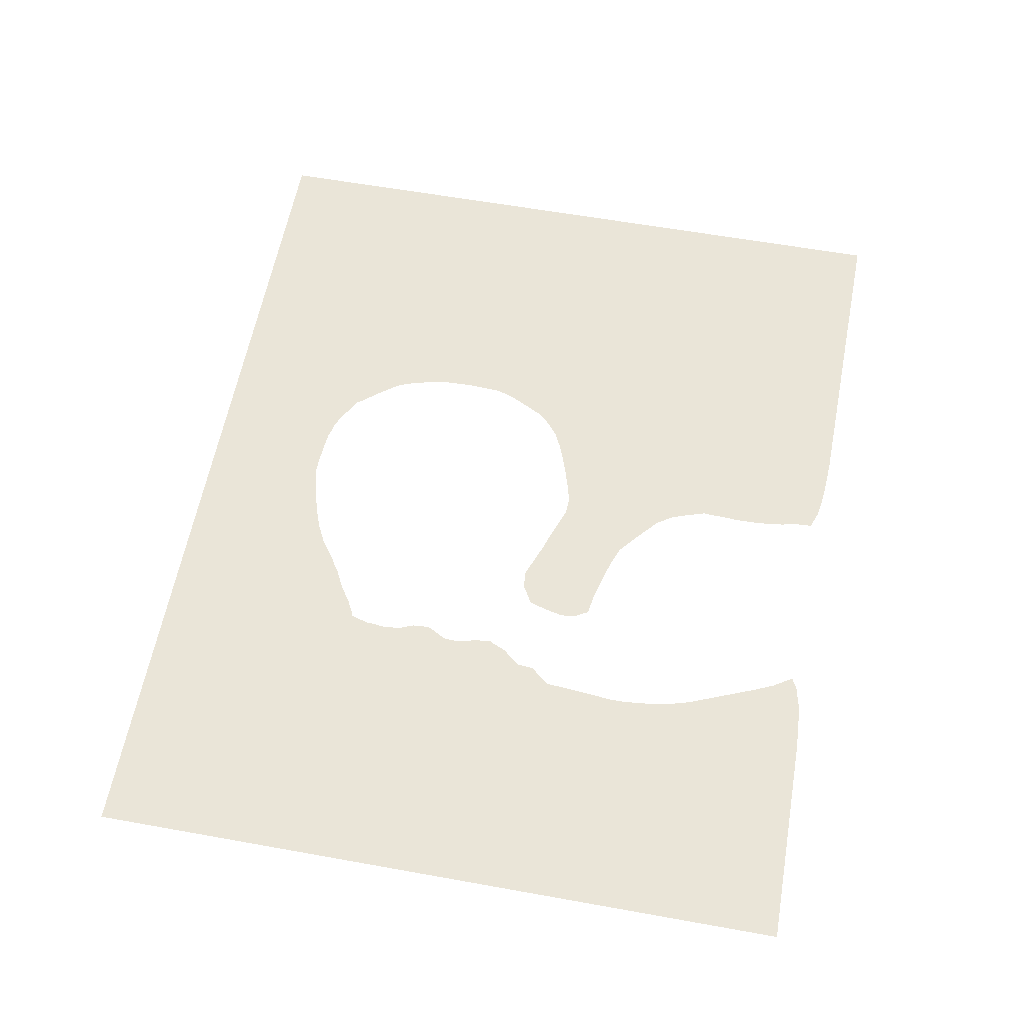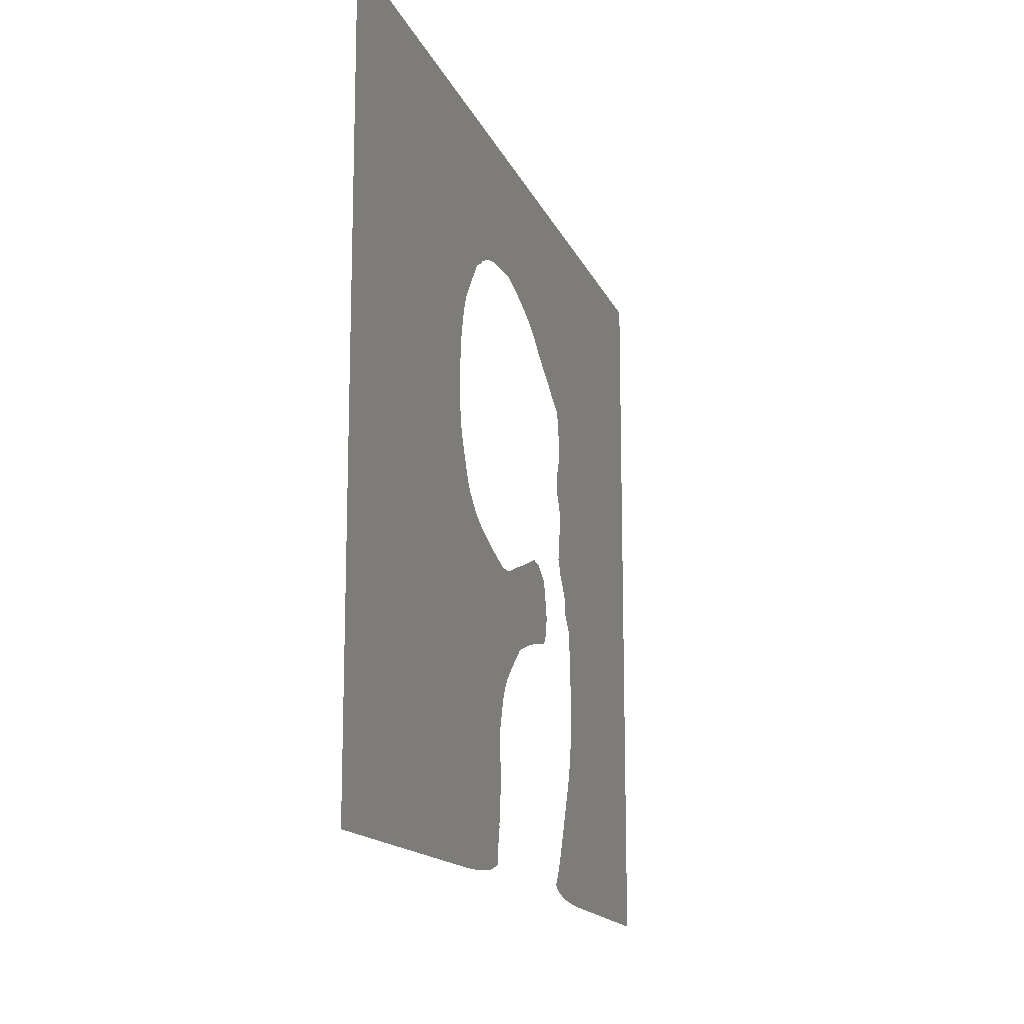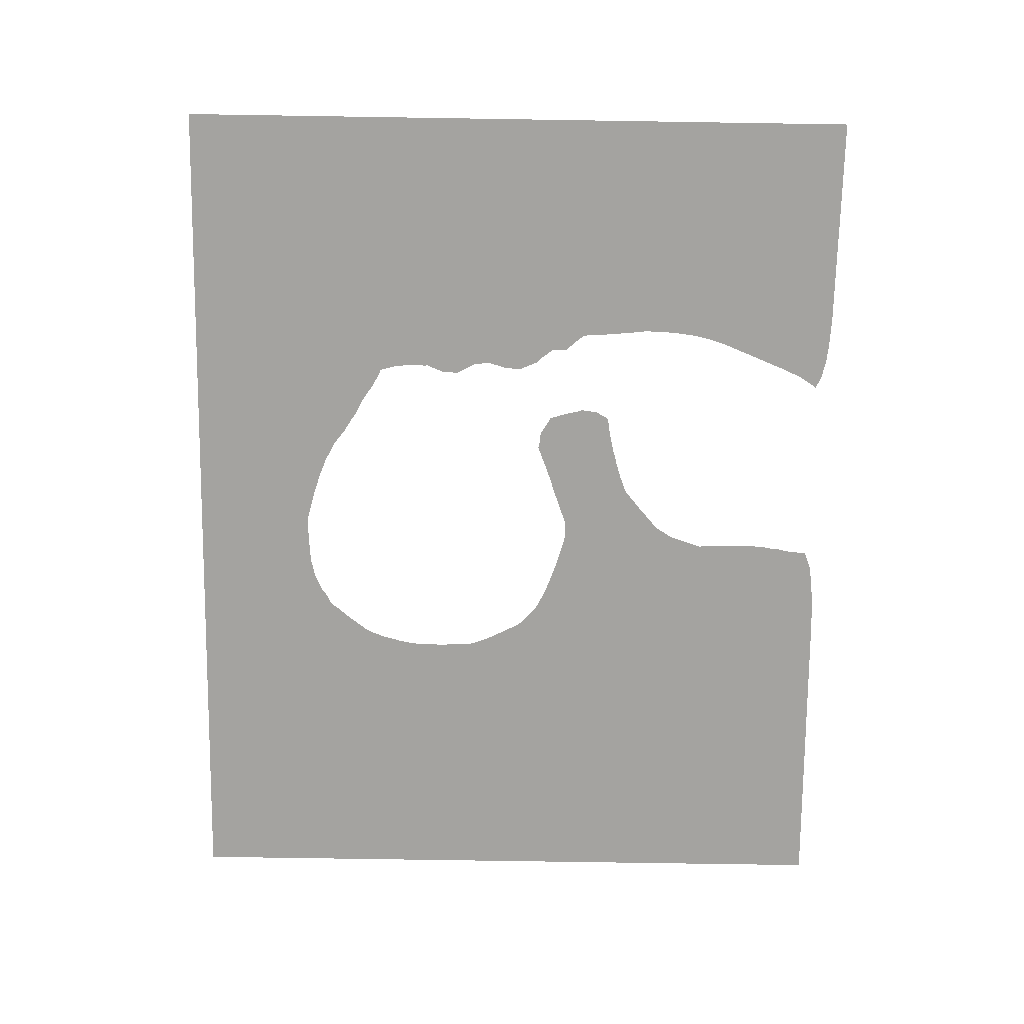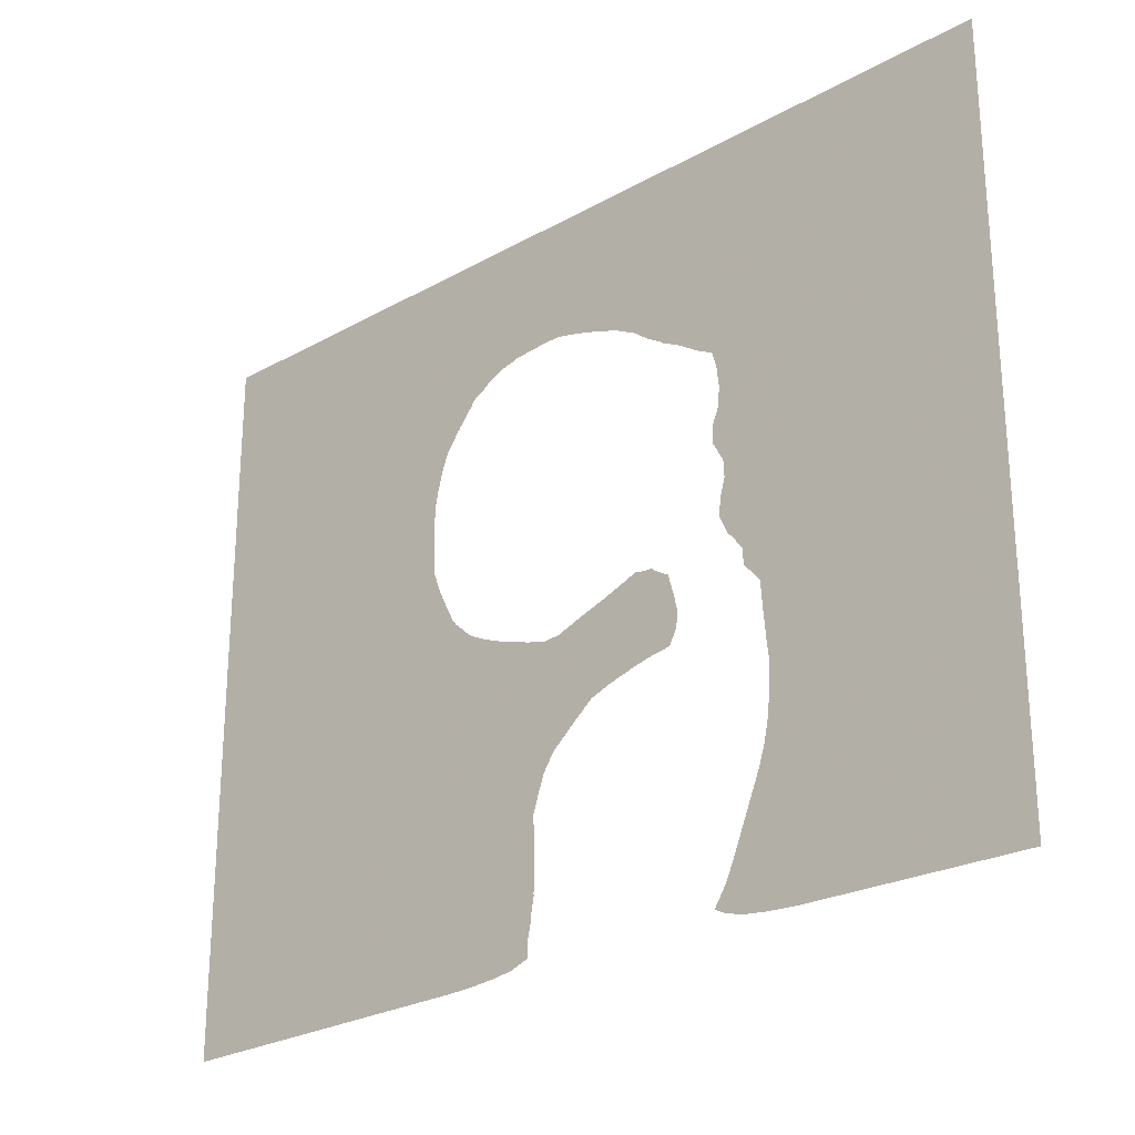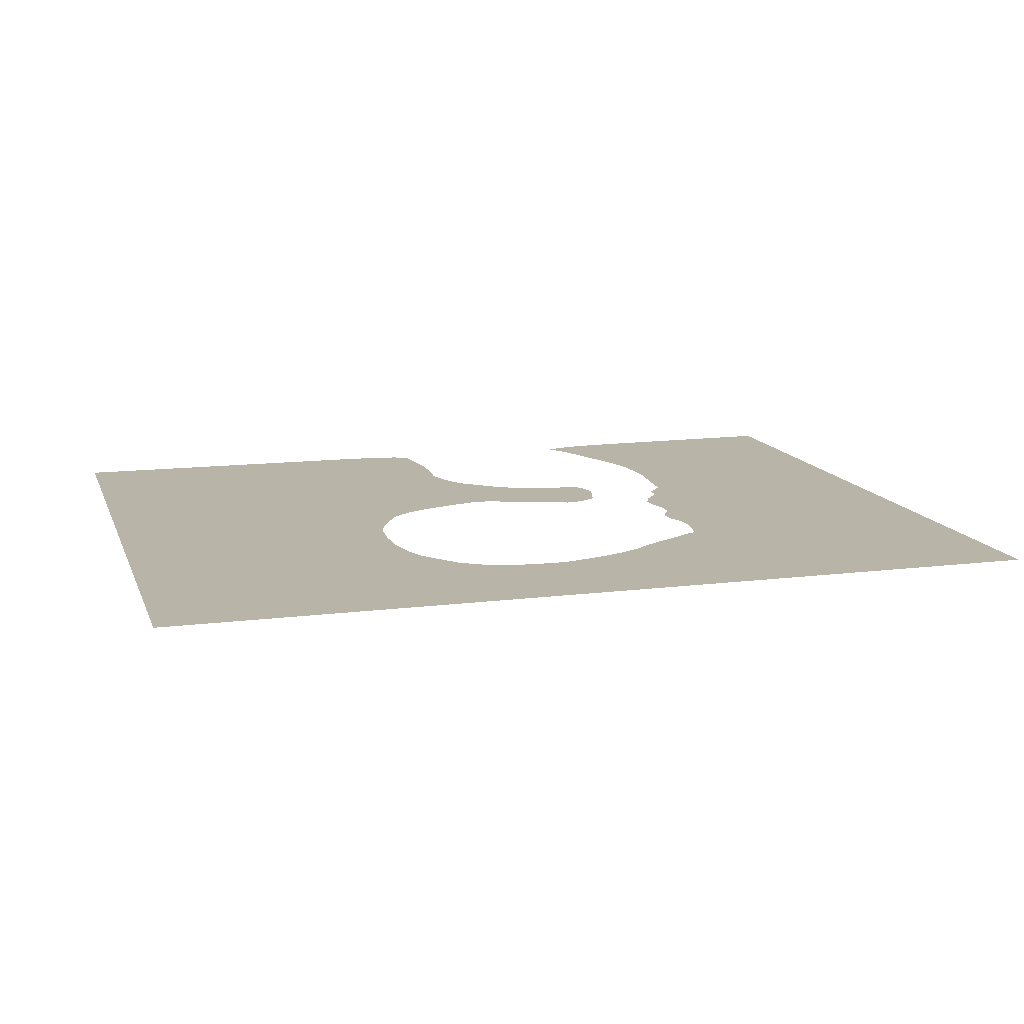
<metadata>
{"format":"obj","ext":"obj","renderer":"f3d","projection":"perspective","resolution":1024,"background":"white","views":[{"elev":59.4,"azim":-79.5,"up":"+Z"},{"elev":-15.0,"azim":106.5,"up":"+Y"},{"elev":-73.0,"azim":-90.9,"up":"+Z"},{"elev":-25.4,"azim":-138.1,"up":"+Y"},{"elev":13.1,"azim":163.8,"up":"+Z"}]}
</metadata>
<code>
v 0 10.06 18.9
v 12 10.2 18.9
v 13 10.25 18.9
v 14 10.31 18.9
v 15 10.42 18.9
v 15.9 10.64 18.9
v 16 10.65 18.9
v 16.1 10.68 18.9
v 16.17 10.72 18.9
v 16.71 11 18.9
v 16.68 11.04 18.9
v 16.64 11.1 18.9
v 16.06 12 18.9
v 16.01 12.09 18.9
v 16 12.11 18.9
v 15.55 13.1 18.9
v 13.92 17.1 18.9
v 13.66 18 18.9
v 13.62 18.1 18.9
v 13.43 19 18.9
v 13.3 20 18.9
v 13.29 20.1 18.9
v 13.21 21.1 18.9
v 13.2 22.1 18.9
v 13.31 23 18.9
v 13.31 23.1 18.9
v 13.4 24 18.9
v 13.41 24.1 18.9
v 13.48 25 18.9
v 13.49 25.1 18.9
v 13.54 26 18.9
v 13.94 26.51 18.9
v 14 26.59 18.9
v 14.41 27 18.9
v 14.46 27.1 18.9
v 14.53 28 18.9
v 14.97 28.59 18.9
v 15 28.65 18.9
v 15.03 28.69 18.9
v 15.34 29 18.9
v 15.73 29.9 18.9
v 15.82 30 18.9
v 15.8 30.1 18.9
v 15.8 30.1 18.9
v 15.73 31 18.9
v 15.44 32 18.9
v 15.48 32.9 18.9
v 15.52 33 18.9
v 16 33.88 18.9
v 16 33.88 18.9
v 16.01 33.9 18.9
v 16.06 34 18.9
v 16.1 34.1 18.9
v 16.03 35 18.9
v 16.04 35.04 18.9
v 16 35.08 18.9
v 15.96 35.24 18.9
v 15.65 36 18.9
v 15.65 36.26 18.9
v 15.6 37 18.9
v 15.66 37.37 18.9
v 15.7 38 18.9
v 15.96 38.91 18.9
v 15.98 39 18.9
v 16 39.02 18.9
v 16.25 39.12 18.9
v 17 39.52 18.9
v 17.46 39.83 18.9
v 18 40.18 18.9
v 18.18 40.28 18.9
v 19 40.7 18.9
v 19.25 40.89 18.9
v 19.42 41 18.9
v 20 41.34 18.9
v 20.48 41.72 18.9
v 20.86 42 18.9
v 21 42.09 18.9
v 22 42.6 18.9
v 22.1 42.65 18.9
v 23 42.99 18.9
v 23.03 43 18.9
v 24.1 43.34 18.9
v 25 43.58 18.9
v 25.9 43.8 18.9
v 26 43.83 18.9
v 26.9 43.83 18.9
v 27.9 43.77 18.9
v 28 43.76 18.9
v 28.9 43.69 18.9
v 29 43.67 18.9
v 29.2 43.61 18.9
v 30 43.43 18.9
v 30.92 43 18.9
v 31 42.95 18.9
v 31.24 42.76 18.9
v 31.63 42.53 18.9
v 32 42.33 18.9
v 32.23 42 18.9
v 33 41.06 18.9
v 33.04 41 18.9
v 33.17 40.84 18.9
v 33.8 40 18.9
v 34 39.58 18.9
v 34.21 39 18.9
v 34.27 38.83 18.9
v 34.49 38 18.9
v 34.53 37.89 18.9
v 34.7 37 18.9
v 34.71 36.97 18.9
v 34.72 36.9 18.9
v 34.76 36 18.9
v 34.79 35.1 18.9
v 34.79 35 18.9
v 34.75 34.1 18.9
v 34.74 34 18.9
v 34.68 33.1 18.9
v 34.67 33 18.9
v 34.6 32.8 18.9
v 34.32 32 18.9
v 34 31.34 18.9
v 33.95 31.25 18.9
v 33.87 31.1 18.9
v 33.83 31 18.9
v 33.37 30.1 18.9
v 33.33 30 18.9
v 33 29.58 18.9
v 32.95 29.54 18.9
v 32.9 29.5 18.9
v 32.42 29.06 18.9
v 32 28.72 18.9
v 31.91 28.66 18.9
v 31.9 28.65 18.9
v 31 28.19 18.9
v 30.9 28.15 18.9
v 30 27.8 18.9
v 29 27.46 18.9
v 28 27.15 18.9
v 27 26.89 18.9
v 26 26.95 18.9
v 25.84 27 18.9
v 25 27.32 18.9
v 24.8 27.39 18.9
v 24 27.68 18.9
v 23.01 28 18.9
v 23 28 18.9
v 23 28.01 18.9
v 22.68 28.13 18.9
v 22 28.39 18.9
v 21.69 28.51 18.9
v 21 28.78 18.9
v 20.85 28.73 18.9
v 20 28.65 18.9
v 19.96 28.63 18.9
v 19.9 28.55 18.9
v 19.01 28.02 18.9
v 19 28.01 18.9
v 18.99 27.99 18.9
v 18.73 27.1 18.9
v 18.69 27 18.9
v 18.49 26.1 18.9
v 18.44 26 18.9
v 18.56 25.1 18.9
v 18.61 25 18.9
v 18.66 24.9 18.9
v 18.67 24.89 18.9
v 19 24.3 18.9
v 20 24.16 18.9
v 20.9 23.95 18.9
v 21 23.94 18.9
v 21.9 23.68 18.9
v 22 23.66 18.9
v 22.9 23.39 18.9
v 23 23.34 18.9
v 23.87 23.01 18.9
v 23.89 23 18.9
v 23.97 22.93 18.9
v 24 22.91 18.9
v 25.09 22 18.9
v 26.29 20.95 18.9
v 26.34 20.9 18.9
v 26.92 20 18.9
v 26.96 19.9 18.9
v 26.98 19.86 18.9
v 27.27 19 18.9
v 27.6 18 18.9
v 27.54 17.1 18.9
v 27.55 17 18.9
v 27.5 16.1 18.9
v 27.49 16 18.9
v 27.49 15.1 18.9
v 27.48 15 18.9
v 27.55 14.1 18.9
v 27.53 14 18.9
v 27.69 13.1 18.9
v 27.68 13 18.9
v 27.68 12.88 18.9
v 27.88 12 18.9
v 27.92 11.08 18.9
v 27.93 11 18.9
v 27.93 11 18.9
v 28 10.97 18.9
v 28.04 10.96 18.9
v 28.9 10.64 18.9
v 29.9 10.48 18.9
v 30.9 10.38 18.9
v 31.9 10.31 18.9
v 32.9 10.27 18.9
v 50.8 10.05 18.9
v 50.8 50.8 18.9
v 0 50.8 18.9
f 5 4 16
f 12 11 9
f 7 6 9
f 9 11 10
f 12 9 13
f 9 8 7
f 13 9 6
f 5 13 6
f 18 17 2
f 1 21 20
f 5 14 13
f 19 18 2
f 5 15 14
f 126 129 127
f 5 16 15
f 4 3 16
f 16 3 2
f 17 16 2
f 127 129 128
f 1 19 2
f 1 20 19
f 1 22 21
f 141 174 173
f 1 23 22
f 1 24 23
f 26 25 24
f 163 167 165
f 1 26 24
f 160 162 161
f 1 27 26
f 29 28 27
f 1 29 27
f 31 30 29
f 1 31 29
f 1 210 31
f 36 33 32
f 31 36 32
f 36 35 34
f 33 36 34
f 158 167 159
f 31 46 36
f 36 38 37
f 41 44 43
f 41 45 44
f 39 41 40
f 158 149 167
f 41 39 45
f 41 43 42
f 45 39 46
f 158 157 154
f 46 39 38
f 36 46 38
f 31 47 46
f 31 210 47
f 57 56 48
f 54 51 49
f 49 51 50
f 53 52 54
f 54 52 51
f 56 54 49
f 48 56 49
f 54 56 55
f 58 57 48
f 47 58 48
f 47 210 58
f 58 60 59
f 58 210 60
f 60 62 61
f 60 210 62
f 62 210 63
f 63 210 64
f 64 210 65
f 68 67 66
f 65 68 66
f 65 210 68
f 68 210 69
f 69 210 70
f 70 72 71
f 70 210 72
f 72 210 73
f 73 75 74
f 73 210 75
f 75 210 76
f 76 210 77
f 77 210 78
f 78 210 79
f 79 210 80
f 80 210 81
f 81 210 82
f 82 210 83
f 83 210 84
f 84 210 85
f 85 209 86
f 86 209 87
f 87 89 88
f 87 209 89
f 89 209 90
f 90 209 92
f 91 90 92
f 85 210 209
f 93 92 209
f 94 93 209
f 95 94 96
f 96 94 97
f 97 94 209
f 98 209 99
f 98 97 209
f 100 99 101
f 101 99 209
f 102 101 209
f 103 209 104
f 104 209 105
f 105 209 107
f 106 105 107
f 107 209 110
f 108 107 109
f 109 107 110
f 110 209 111
f 111 209 112
f 112 209 113
f 113 209 114
f 114 209 116
f 115 114 116
f 116 209 208
f 208 119 118
f 189 207 190
f 199 198 200
f 204 197 194
f 121 120 122
f 122 120 123
f 205 204 194
f 124 123 125
f 190 207 206
f 184 183 133
f 184 133 132
f 133 183 134
f 134 183 182
f 135 134 182
f 181 135 182
f 138 179 178
f 137 136 180
f 177 176 175
f 138 178 139
f 140 139 175
f 144 143 171
f 148 169 168
f 148 147 169
f 168 167 148
f 166 165 167
f 167 160 159
f 158 151 149
f 154 151 158
f 153 152 154
f 154 152 151
f 155 157 156
f 151 150 149
f 155 154 157
f 163 162 160
f 164 163 165
f 163 160 167
f 167 149 148
f 147 146 169
f 169 146 170
f 170 146 145
f 144 170 145
f 144 171 170
f 171 143 172
f 172 143 142
f 173 172 142
f 141 173 142
f 140 174 141
f 140 175 174
f 177 175 139
f 178 177 139
f 179 138 137
f 180 179 137
f 181 180 136
f 135 181 136
f 185 184 132
f 131 185 132
f 131 130 185
f 185 207 187
f 207 189 188
f 187 186 185
f 192 190 206
f 205 194 192
f 190 192 191
f 197 204 203
f 192 194 193
f 206 205 192
f 194 196 195
f 194 197 196
f 202 198 197
f 200 198 201
f 201 198 202
f 202 197 203
f 188 187 207
f 207 185 130
f 129 207 130
f 129 126 207
f 207 126 208
f 208 126 125
f 123 208 125
f 123 120 208
f 208 120 119
f 208 118 117
f 116 208 117
f 102 209 103

</code>
